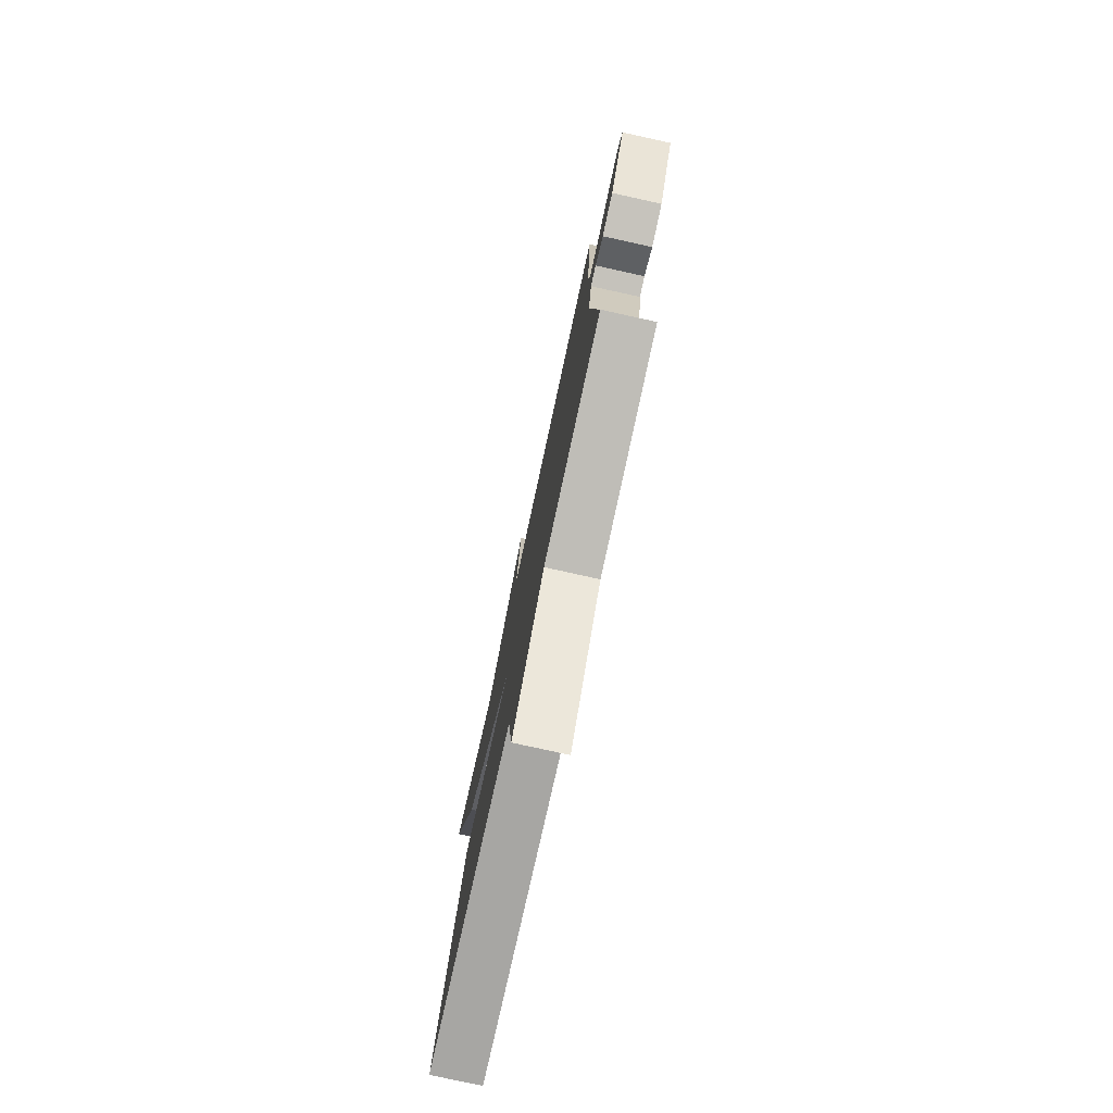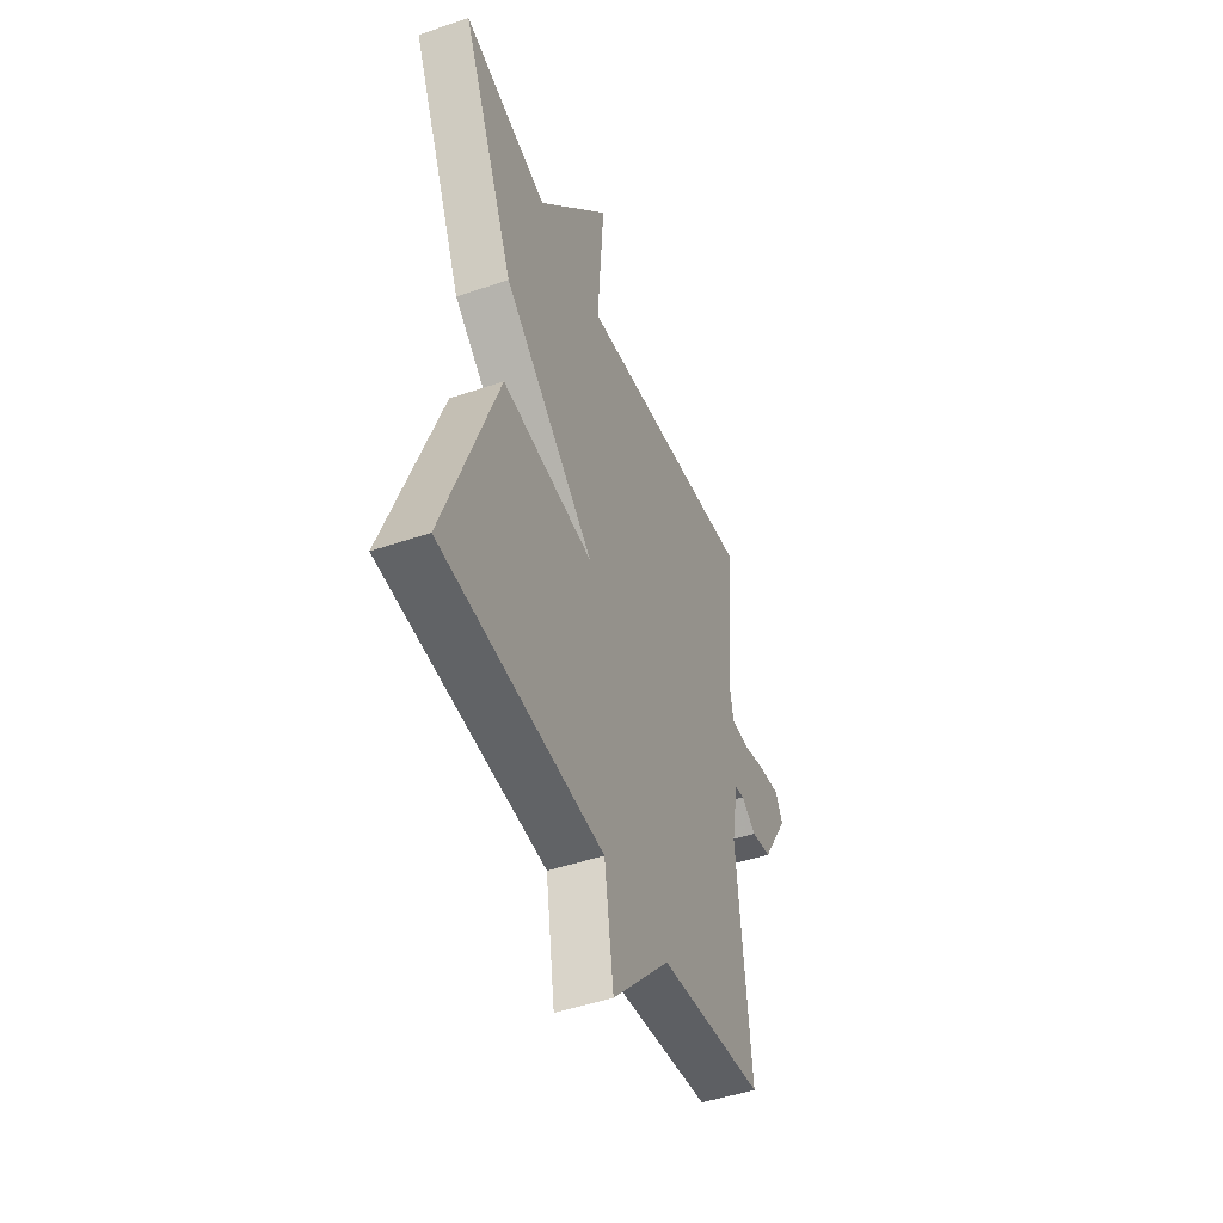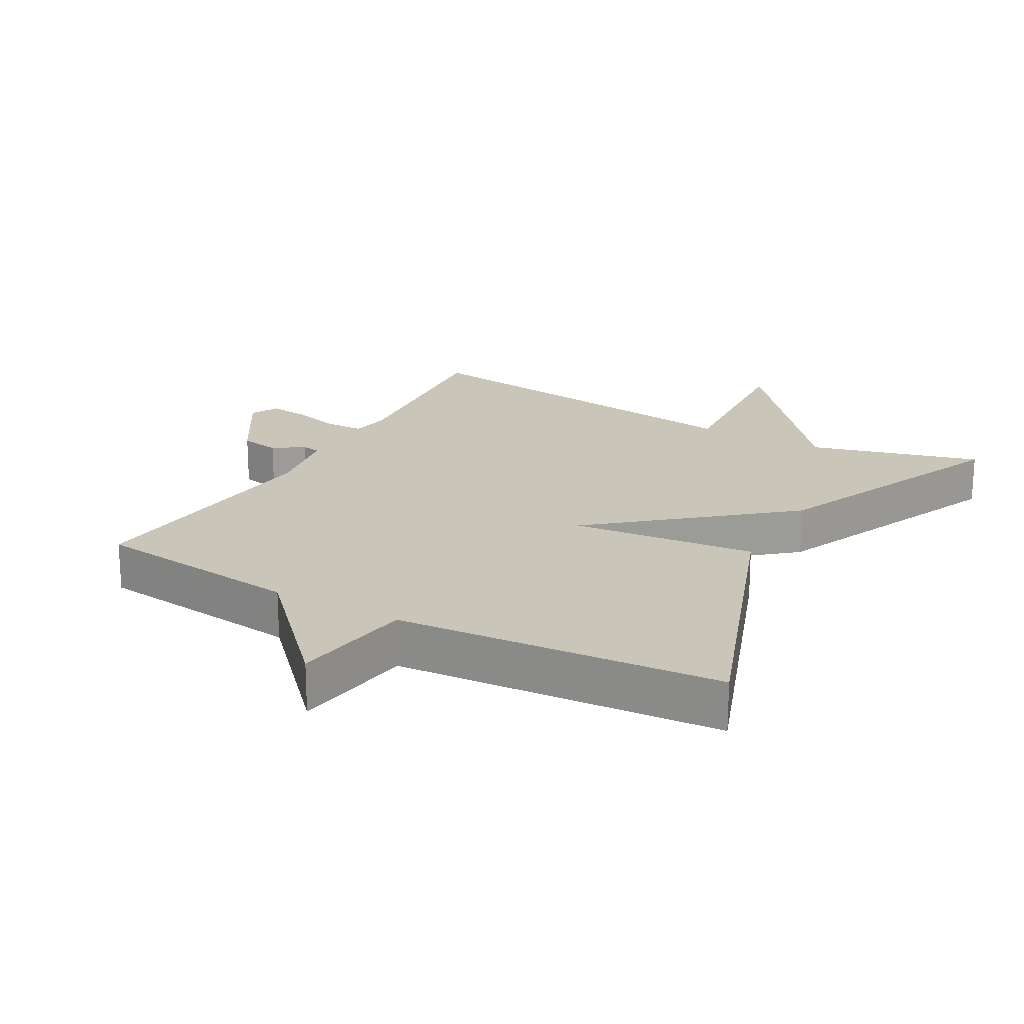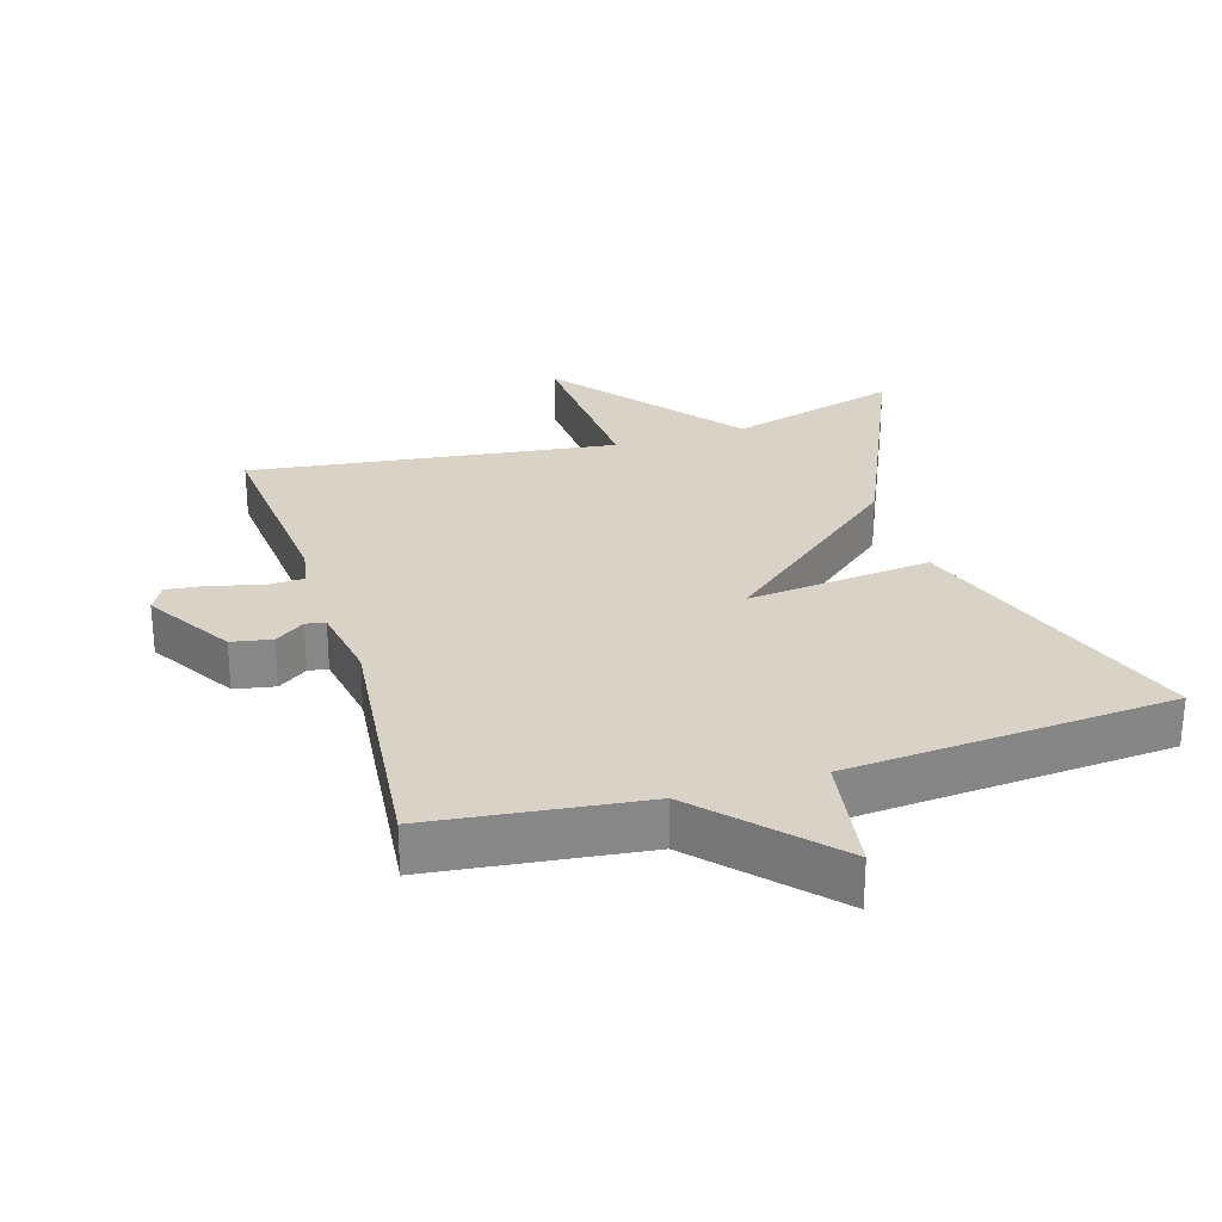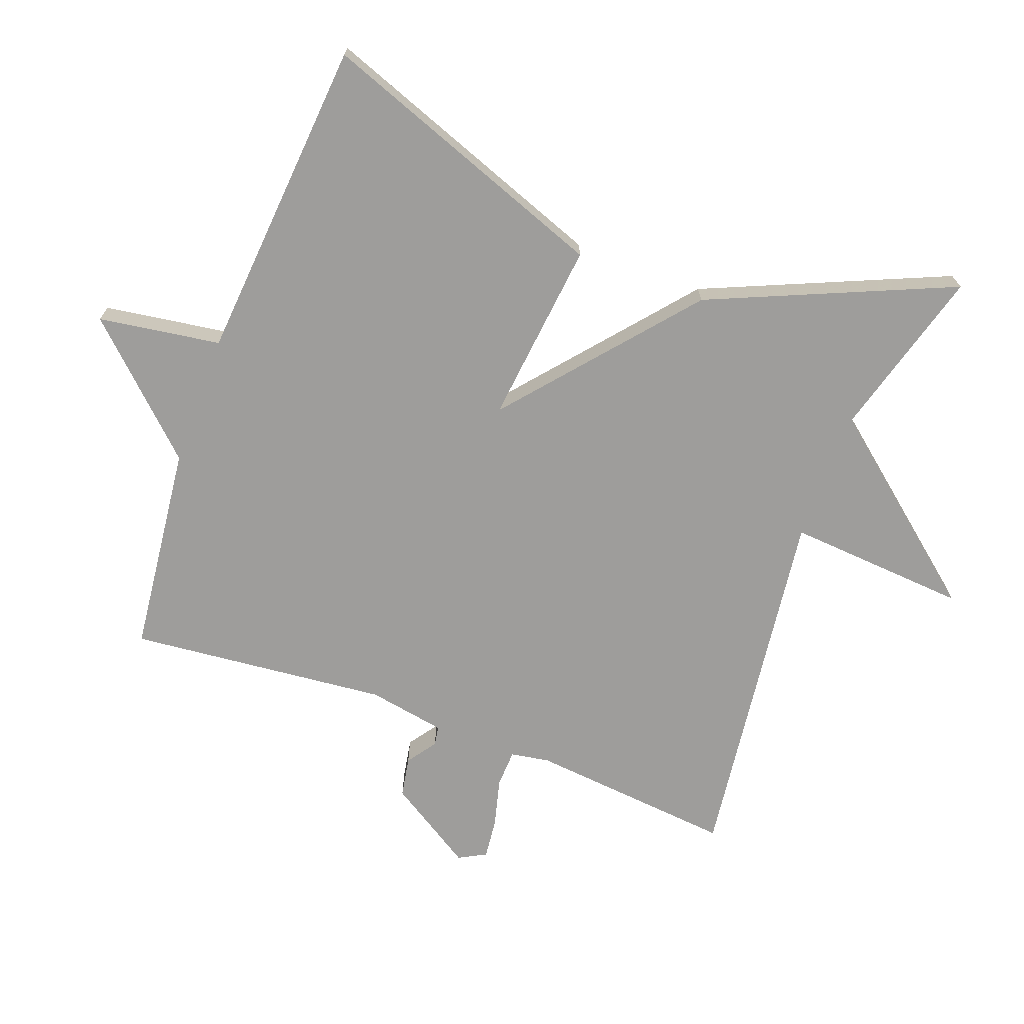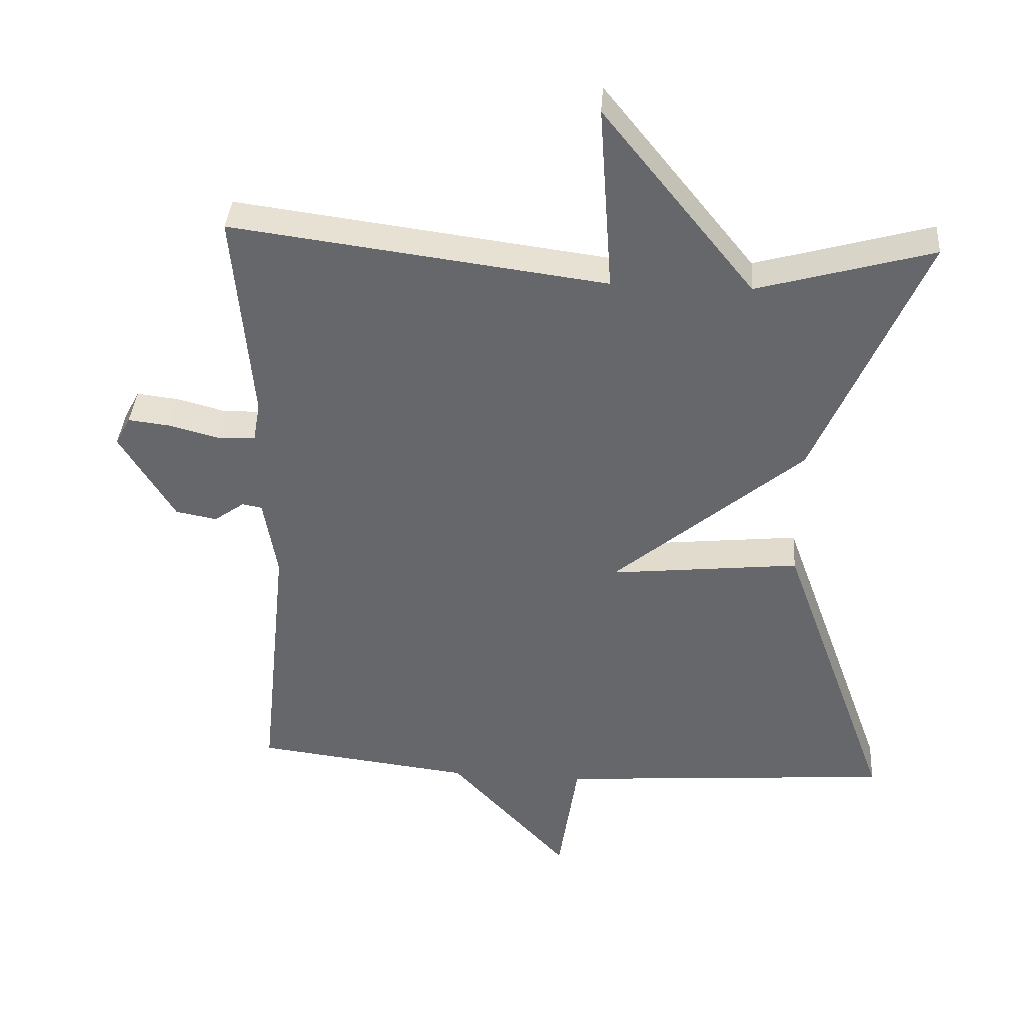
<metadata>
{"format":"obj","ext":"obj","renderer":"f3d","projection":"perspective","resolution":1024,"background":"white","views":[{"elev":-78.5,"azim":77.6,"up":"+Z"},{"elev":-46.9,"azim":-68.7,"up":"+Z"},{"elev":20.7,"azim":-150.8,"up":"+Y"},{"elev":28.0,"azim":163.1,"up":"+Y"},{"elev":-70.5,"azim":-110.6,"up":"+Y"},{"elev":37.3,"azim":-176.0,"up":"+Z"}]}
</metadata>
<code>
v 0.5 0.07 0.5
v 0.472 0.07 0.193
v 0.482 0.07 0.135
v 0.538 0.07 0.133
v 0.61 0.07 0.152
v 0.671 0.07 0.159
v 0.693 0.07 0.118
v 0.613 0.07 -0.011
v 0.553 0.07 -0.022
v 0.509 0.07 0.009
v 0.48 0.07 0.004
v 0.46 0.07 -0.112
v 0.5 0.07 -0.5
v 0.185 0.07 -0.537
v 0.013 0.07 -0.72
v -0.015 0.07 -0.537
v -0.5 0.07 -0.5
v -0.341 0.07 -0.064
v -0.066 0.07 -0.093
v -0.341 0.07 0.136
v -0.5 0.07 0.5
v -0.245 0.07 0.429
v -0.026 0.07 0.699
v -0.045 0.07 0.429
v 0.5 0 0.5
v 0.472 0 0.193
v 0.482 0 0.135
v 0.538 0 0.133
v 0.61 0 0.152
v 0.671 0 0.159
v 0.693 0 0.118
v 0.613 0 -0.011
v 0.553 0 -0.022
v 0.509 0 0.009
v 0.48 0 0.004
v 0.46 0 -0.112
v 0.5 0 -0.5
v 0.185 0 -0.537
v 0.013 0 -0.72
v -0.015 0 -0.537
v -0.5 0 -0.5
v -0.341 0 -0.064
v -0.066 0 -0.093
v -0.341 0 0.136
v -0.5 0 0.5
v -0.245 0 0.429
v -0.026 0 0.699
v -0.045 0 0.429
f 22 23 24
f 19 20 21 22
f 19 22 24
f 16 17 18 19
f 24 1 2
f 19 24 2
f 16 19 2
f 15 16 2
f 14 15 2
f 12 13 14
f 14 2 3
f 12 14 3
f 11 12 3
f 8 9 10
f 7 8 10
f 6 7 10
f 5 6 10
f 4 5 10
f 3 4 10 11
f 48 47 46
f 46 45 44 43
f 48 46 43
f 43 42 41 40
f 26 25 48
f 26 48 43
f 26 43 40
f 26 40 39
f 26 39 38
f 38 37 36
f 27 26 38
f 27 38 36
f 27 36 35
f 34 33 32
f 34 32 31
f 34 31 30
f 34 30 29
f 34 29 28
f 35 34 28 27
f 1 25 26 2
f 2 26 27 3
f 3 27 28 4
f 4 28 29 5
f 5 29 30 6
f 6 30 31 7
f 7 31 32 8
f 8 32 33 9
f 9 33 34 10
f 10 34 35 11
f 11 35 36 12
f 12 36 37 13
f 13 37 38 14
f 14 38 39 15
f 15 39 40 16
f 16 40 41 17
f 17 41 42 18
f 18 42 43 19
f 19 43 44 20
f 20 44 45 21
f 21 45 46 22
f 22 46 47 23
f 23 47 48 24
f 24 48 25 1

</code>
